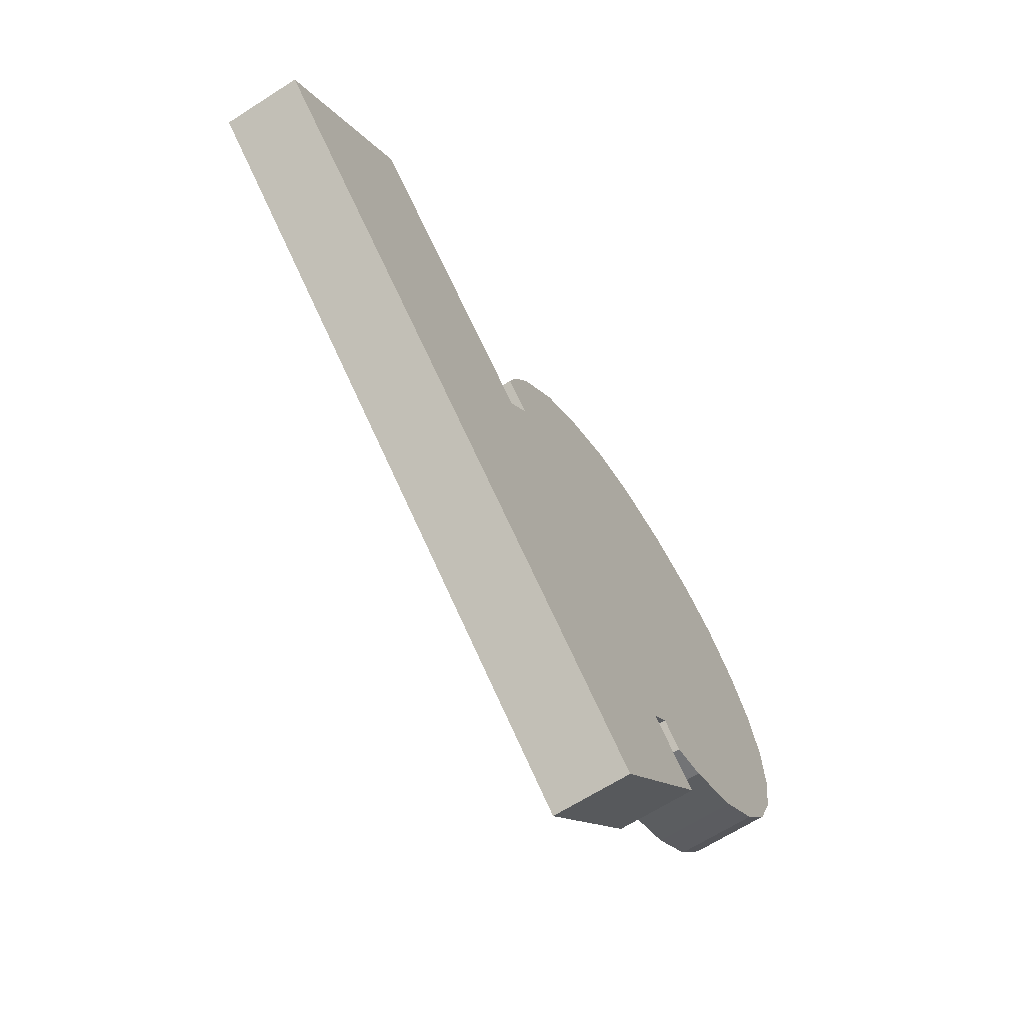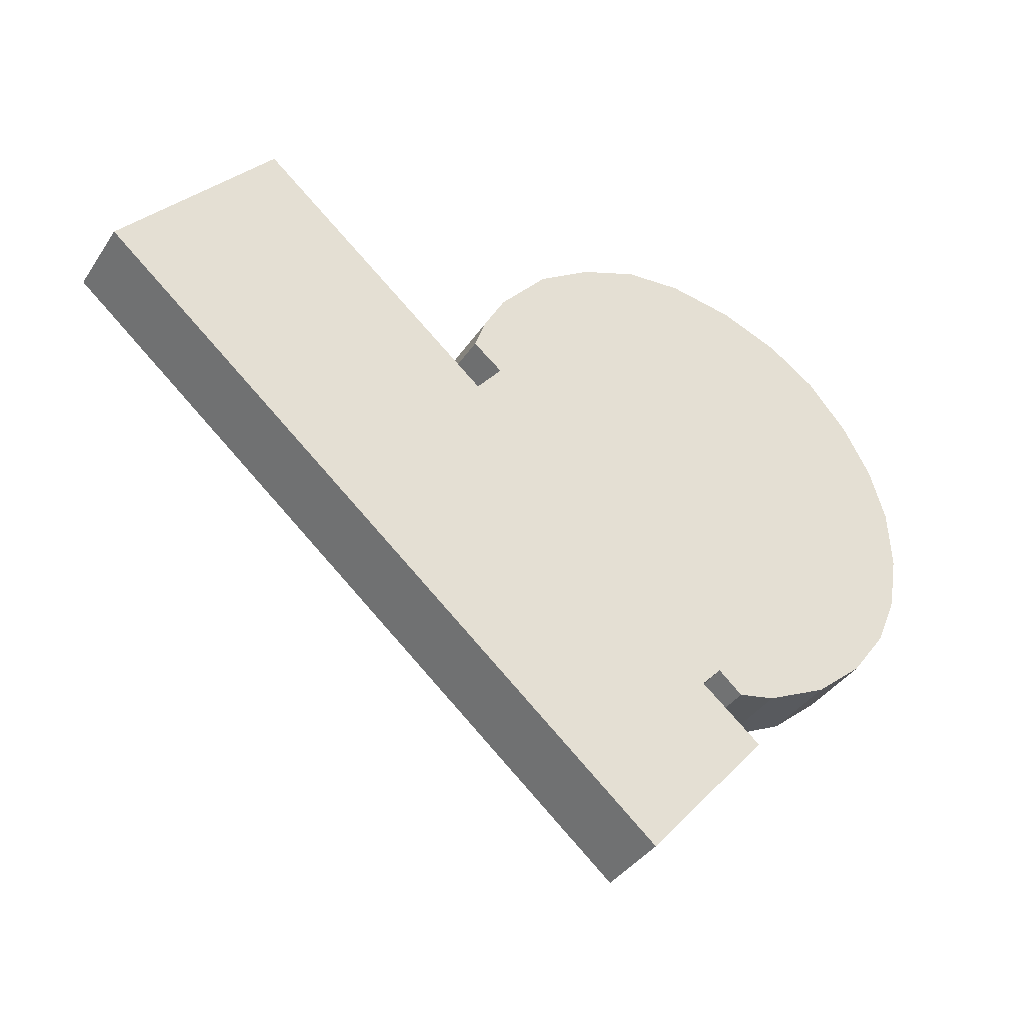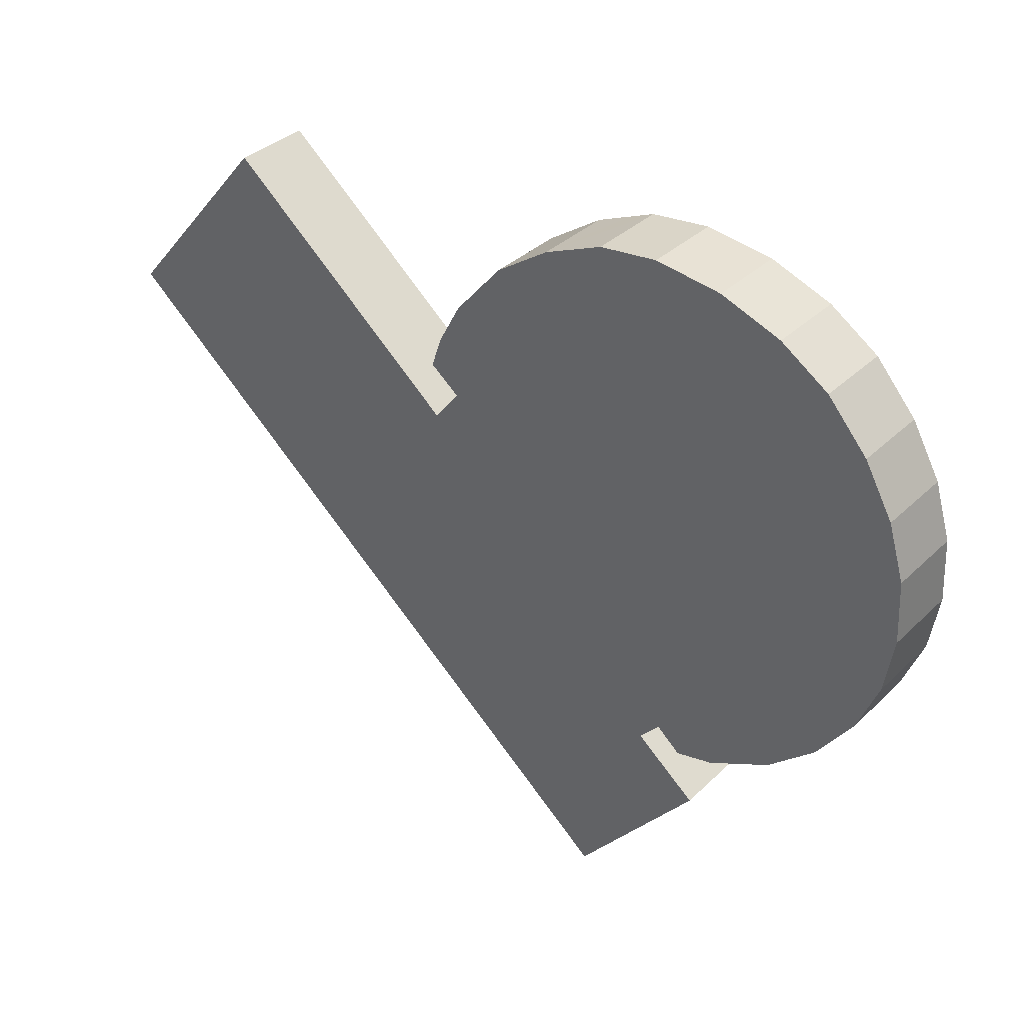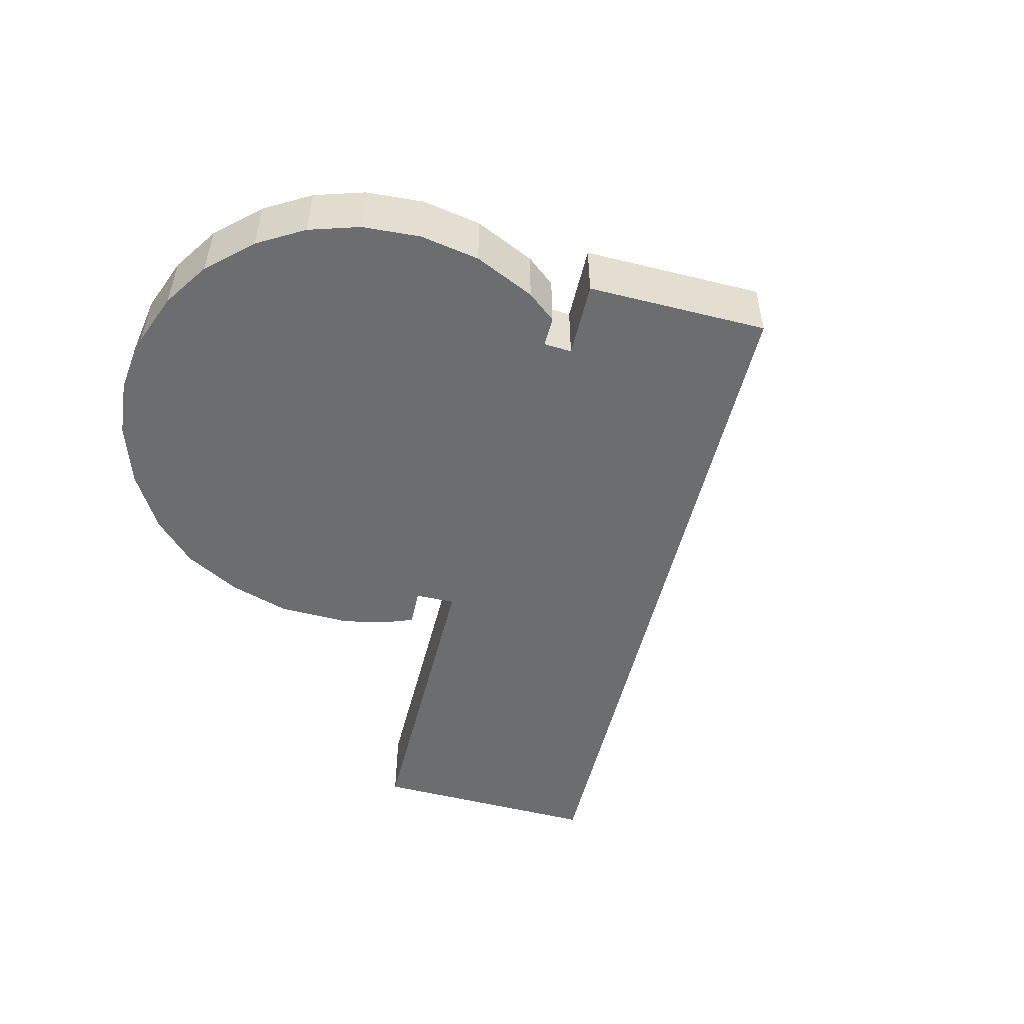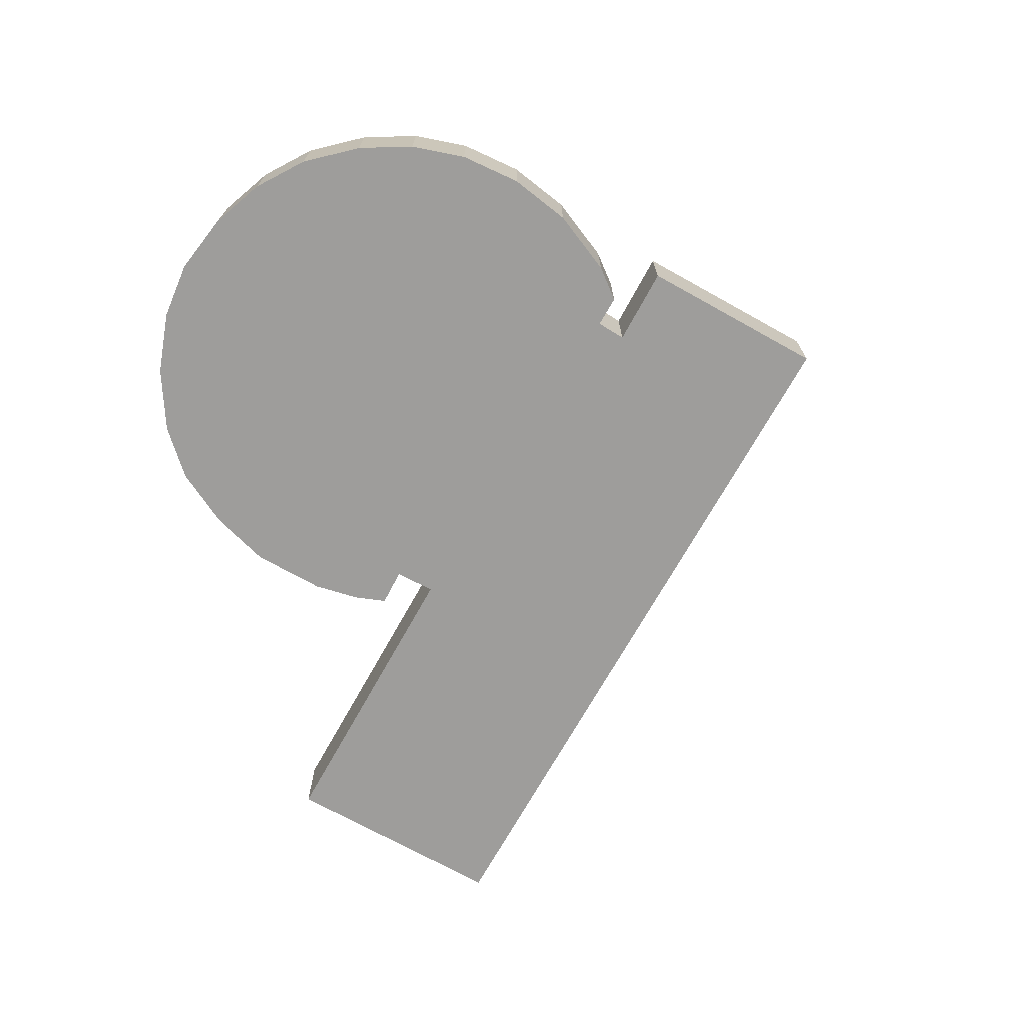
<metadata>
{"format":"obj","ext":"obj","renderer":"f3d","projection":"perspective","resolution":1024,"background":"white","views":[{"elev":-65.9,"azim":-57.3,"up":"+Z"},{"elev":-37.9,"azim":-29.8,"up":"+Z"},{"elev":34.6,"azim":38.3,"up":"+Z"},{"elev":-53.9,"azim":115.8,"up":"+Y"},{"elev":-70.7,"azim":101.2,"up":"+Y"}]}
</metadata>
<code>
v  38.35 5.2 -32.54
v  42.57 5.2 -19.48
v  46.61 5.2 -22.82
v  59.21 5.2 -7.271
v  59.67 5.2 0.592
v  59.84 5.2 -3.537
v  57.78 5.2 -10.74
v  58.59 5.2 4.234
v  55.35 5.2 -14.07
v  58.42 5.2 4.533
v  57.76 5.2 5.733
v  56.68 5.2 7.664
v  52.12 5.2 -16.84
v  54.93 5.2 9.688
v  48.07 5.2 -18.82
v  53.97 5.2 10.79
v  52.25 5.2 11.96
v  50.72 5.2 13
v  47.97 5.2 -18.87
v  45.49 5.2 -19.4
v  48.07 5.2 14
v  43.92 5.2 -18.02
v  46.67 5.2 14.52
v  43.85 5.2 -18.1
v  42.27 5.2 15.14
v  22.83 5.2 -19.37
v  38.41 5.2 14.72
v  36.74 5.2 14.02
v  34.51 5.2 13.09
v  30.95 5.2 10.71
v  27.54 5.2 0.613
v  26.57 5.2 -0.599
v  25.84 5.2 -1.517
v  24.25 5.2 -0.167
v  16.72 5.2 -14.19
v  22.64 5.2 1.2
v  17.08 5.2 5.912
v  13.97 5.2 -11.85
v  10.08 5.2 11.85
v  12.56 5.2 -10.65
v  0.97 5.2 -0.823
v  9.437 5.2 11.09
v  0 5.2 3.184e-16
v  27.77 5.2 6.991
v  26.01 5.2 1.834
v  26.3 5.2 4.261
v  25.59 5.2 2.173
v  10.08 -7.255e-16 11.85
v  17.08 -3.62e-16 5.912
v  22.64 -7.348e-17 1.2
v  24.25 1.023e-17 -0.167
v  25.84 9.289e-17 -1.517
v  50.72 -7.958e-16 13
v  53.97 -6.61e-16 10.79
v  52.25 -7.323e-16 11.96
v  56.68 -4.693e-16 7.664
v  54.93 -5.932e-16 9.688
v  57.76 -3.51e-16 5.733
v  58.59 -2.593e-16 4.234
v  58.42 -2.776e-16 4.533
v  42.57 1.193e-15 -19.48
v  46.61 1.398e-15 -22.82
v  27.54 -3.754e-17 0.613
v  26.57 3.668e-17 -0.599
v  26.3 -2.609e-16 4.261
v  27.77 -4.281e-16 6.991
v  30.95 -6.556e-16 10.71
v  34.51 -8.014e-16 13.09
v  38.41 -9.012e-16 14.72
v  36.74 -8.585e-16 14.02
v  9.437 -6.793e-16 11.09
v  0 0 0
v  25.59 -1.331e-16 2.173
v  26.01 -1.123e-16 1.834
v  45.49 1.188e-15 -19.4
v  43.92 1.104e-15 -18.02
v  38.35 1.992e-15 -32.54
v  22.83 1.186e-15 -19.37
v  16.72 8.687e-16 -14.19
v  13.97 7.257e-16 -11.85
v  12.56 6.523e-16 -10.65
v  0.97 5.039e-17 -0.823
v  42.27 -9.27e-16 15.14
v  46.67 -8.892e-16 14.52
v  48.07 -8.57e-16 14
v  59.67 -3.625e-17 0.592
v  59.84 2.166e-16 -3.537
v  59.21 4.452e-16 -7.271
v  57.78 6.576e-16 -10.74
v  55.35 8.618e-16 -14.07
v  52.12 1.031e-15 -16.84
v  47.97 1.156e-15 -18.87
v  48.07 1.153e-15 -18.82
v  43.85 1.108e-15 -18.1
g defaultobject
f 1 2 3
f 4 5 6
f 5 4 7
f 5 7 8
f 8 7 9
f 8 9 10
f 10 9 11
f 11 9 12
f 12 9 13
f 12 13 14
f 14 13 15
f 14 15 16
f 16 15 17
f 17 15 18
f 18 15 19
f 18 19 20
f 18 20 21
f 21 20 22
f 21 22 23
f 23 22 24
f 23 24 2
f 23 2 25
f 25 2 1
f 25 1 26
f 25 26 27
f 27 26 28
f 28 26 29
f 29 26 30
f 30 26 31
f 31 26 32
f 32 26 33
f 33 26 34
f 34 26 35
f 34 35 36
f 36 35 37
f 37 35 38
f 37 38 39
f 39 38 40
f 39 40 41
f 39 41 42
f 42 41 43
f 31 44 30
f 44 31 45
f 44 45 46
f 46 45 47
f 48 37 39
f 37 48 49
f 37 49 36
f 36 49 50
f 36 50 34
f 34 50 51
f 34 51 33
f 33 51 52
f 53 17 18
f 17 53 16
f 16 53 54
f 54 53 55
f 54 14 16
f 14 54 12
f 12 54 56
f 56 54 57
f 56 11 12
f 11 56 10
f 10 56 8
f 8 56 58
f 8 58 59
f 59 58 60
f 61 3 2
f 3 61 62
f 52 32 33
f 32 52 31
f 31 52 63
f 63 52 64
f 65 44 46
f 44 65 66
f 66 30 44
f 30 66 67
f 67 29 30
f 29 67 68
f 68 28 29
f 28 68 27
f 27 68 69
f 69 68 70
f 42 48 39
f 48 42 43
f 48 43 71
f 71 43 72
f 63 45 31
f 45 63 47
f 47 63 73
f 73 63 74
f 75 22 20
f 22 75 76
f 77 26 1
f 26 77 78
f 26 78 35
f 35 78 79
f 35 79 38
f 38 79 80
f 38 80 40
f 40 80 81
f 40 81 41
f 41 81 82
f 41 82 43
f 43 82 72
f 73 46 47
f 46 73 65
f 69 25 27
f 25 69 83
f 83 23 25
f 23 83 84
f 84 21 23
f 21 84 18
f 18 84 53
f 53 84 85
f 59 5 8
f 5 59 86
f 86 6 5
f 6 86 87
f 87 4 6
f 4 87 88
f 88 7 4
f 7 88 89
f 89 9 7
f 9 89 90
f 90 13 9
f 13 90 91
f 91 15 13
f 15 91 19
f 19 91 92
f 92 91 93
f 76 24 22
f 24 76 2
f 2 76 61
f 61 76 94
f 62 1 3
f 1 62 77
f 92 20 19
f 20 92 75
f 92 76 75
f 89 52 90
f 52 89 64
f 64 89 63
f 63 89 74
f 74 89 73
f 73 89 65
f 65 89 88
f 65 88 66
f 66 88 87
f 66 87 67
f 67 87 86
f 67 86 68
f 68 86 59
f 68 59 70
f 70 59 60
f 70 60 58
f 70 58 69
f 69 58 56
f 69 56 83
f 83 56 57
f 83 57 54
f 83 54 84
f 84 54 55
f 84 55 85
f 85 55 53
f 62 78 77
f 78 62 79
f 79 62 80
f 80 62 81
f 81 62 82
f 82 62 61
f 82 61 94
f 82 94 72
f 72 94 71
f 71 94 76
f 71 76 92
f 71 92 93
f 71 93 52
f 52 93 91
f 52 91 90
f 71 52 51
f 71 51 50
f 71 50 49
f 71 49 48

</code>
